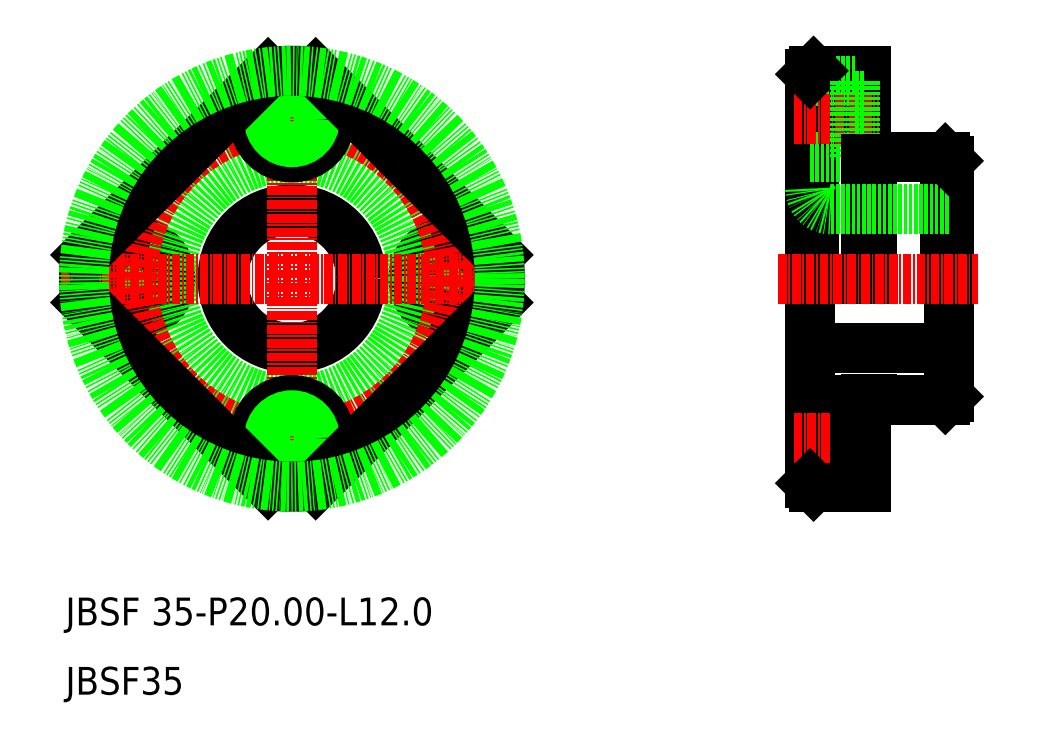
<metadata>
{"format":"dxf","ext":"dxf","renderer":"ezdxf+matplotlib","layout":"modelspace","background":"white","min_lineweight":24,"dpi":150}
</metadata>
<code>
0
SECTION
2
ENTITIES
0
ARC
8
0
10
60
20
70
30
0
40
30
50
173.4
51
186.6
0
CIRCLE
8
0
10
37
20
70
30
0
40
3.3
0
CIRCLE
8
0
10
37
20
70
30
0
40
5.5
0
CIRCLE
8
0
10
83
20
70
30
0
40
3.3
0
CIRCLE
8
0
10
83
20
70
30
0
40
5.5
0
CIRCLE
8
0
10
60
20
70
30
0
40
17.5
0
CIRCLE
8
0
10
60
20
70
30
0
40
10
0
CIRCLE
8
CENTER
10
60
20
70
30
0
40
23
0
LINE
8
CENTER
10
60
20
103.3
30
0
11
60
21
36.68
31
0
0
TEXT
8
0
10
27.34
20
20
30
0
40
4
1
JBSF 35-P20-L12
0
LINE
8
CENTER
10
26.68
20
70
30
0
11
93.32
21
70
31
0
0
TEXT
8
0
10
27.34
20
10
30
0
40
4
1
JBSF35
0
CIRCLE
8
0
10
60
20
47
30
0
40
5.5
0
CIRCLE
8
0
10
60
20
47
30
0
40
3.3
0
CIRCLE
8
0
10
60
20
93
30
0
40
5.5
0
CIRCLE
8
0
10
60
20
93
30
0
40
3.3
0
LINE
8
0
10
154.3
20
87.5
30
0
11
154.3
21
70
31
0
0
LINE
8
0
10
135.3
20
100
30
0
11
135.3
21
70
31
0
0
LINE
8
0
10
142.8
20
100
30
0
11
142.8
21
70
31
0
0
LINE
8
0
10
154.8
20
87
30
0
11
154.8
21
53
31
0
0
LINE
8
0
10
143.8
20
87.5
30
0
11
143.8
21
70
31
0
0
LINE
8
0
10
134.8
20
99.5
30
0
11
134.8
21
40.5
31
0
0
LINE
8
0
10
143.8
20
52.5
30
0
11
154.3
21
52.5
31
0
0
LINE
8
0
10
137.8
20
60
30
0
11
154.8
21
60
31
0
0
LINE
8
CENTER
10
130.1
20
70
30
0
11
159
21
70
31
0
0
LINE
8
0
10
134.8
20
52.5
30
0
11
141.3
21
52.5
31
0
0
LINE
8
0
10
134.8
20
41.5
30
0
11
141.3
21
41.5
31
0
0
LINE
8
0
10
135.3
20
40
30
0
11
142.8
21
40
31
0
0
LINE
8
CENTER
10
132.4
20
47
30
0
11
144.7
21
47
31
0
0
LINE
8
0
10
134.8
20
40.5
30
0
11
135.3
21
40
31
0
0
LINE
8
0
10
142.8
20
52.7
30
0
11
142.8
21
40
31
0
0
LINE
8
0
10
141.3
20
41.5
30
0
11
141.3
21
52.5
31
0
0
LINE
8
0
10
141.3
20
43.7
30
0
11
142.8
21
43.7
31
0
0
LINE
8
0
10
141.3
20
50.3
30
0
11
142.8
21
50.3
31
0
0
ARC
8
0
10
137.8
20
57
30
0
40
3
50
90
51
180
0
LINE
8
0
10
154.3
20
52.5
30
0
11
154.8
21
53
31
0
0
LINE
8
0
10
143.8
20
87.5
30
0
11
154.3
21
87.5
31
0
0
LINE
8
0
10
137.8
20
80
30
0
11
154.8
21
80
31
0
0
ARC
8
0
10
137.8
20
83
30
0
40
3
50
180
51
270
0
LINE
8
0
10
135.3
20
100
30
0
11
142.8
21
100
31
0
0
LINE
8
0
10
134.8
20
98.5
30
0
11
141.3
21
98.5
31
0
0
LINE
8
0
10
134.8
20
87.5
30
0
11
141.3
21
87.5
31
0
0
LINE
8
CENTER
10
132.4
20
93
30
0
11
144.7
21
93
31
0
0
LINE
8
0
10
134.8
20
99.5
30
0
11
135.3
21
100
31
0
0
LINE
8
0
10
141.3
20
98.5
30
0
11
141.3
21
87.5
31
0
0
LINE
8
0
10
141.3
20
89.7
30
0
11
142.8
21
89.7
31
0
0
LINE
8
0
10
141.3
20
96.3
30
0
11
142.8
21
96.3
31
0
0
LINE
8
0
10
137.1
20
100
30
0
11
137.1
21
100
31
0
0
LINE
8
0
10
139
20
100
30
0
11
139
21
100
31
0
0
LINE
8
0
10
154.3
20
87.5
30
0
11
154.8
21
87
31
0
0
LINE
8
0
10
30.2
20
73.43
30
0
11
56.57
21
99.8
31
0
0
LINE
8
0
10
63.43
20
99.8
30
0
11
89.8
21
73.43
31
0
0
LINE
8
0
10
89.8
20
66.57
30
0
11
63.43
21
40.2
31
0
0
LINE
8
0
10
56.57
20
40.2
30
0
11
30.2
21
66.57
31
0
0
ARC
8
0
10
60
20
70
30
0
40
30
50
83.43
51
96.57
0
ARC
8
0
10
60
20
70
30
0
40
30
50
353.4
51
6.567
0
ARC
8
0
10
60
20
70
30
0
40
30
50
263.4
51
276.6
0
CIRCLE
8
0
10
60
20
70
30
0
40
30
0
LINE
8
0
10
143.8
20
87.29
30
0
11
142.8
21
87.29
31
0
0
LINE
8
0
10
143.8
20
52.5
30
0
11
143.8
21
52.7
31
0
0
LINE
8
0
10
143.8
20
52.7
30
0
11
142.8
21
52.7
31
0
0
ENDSEC
0
EOF

</code>
